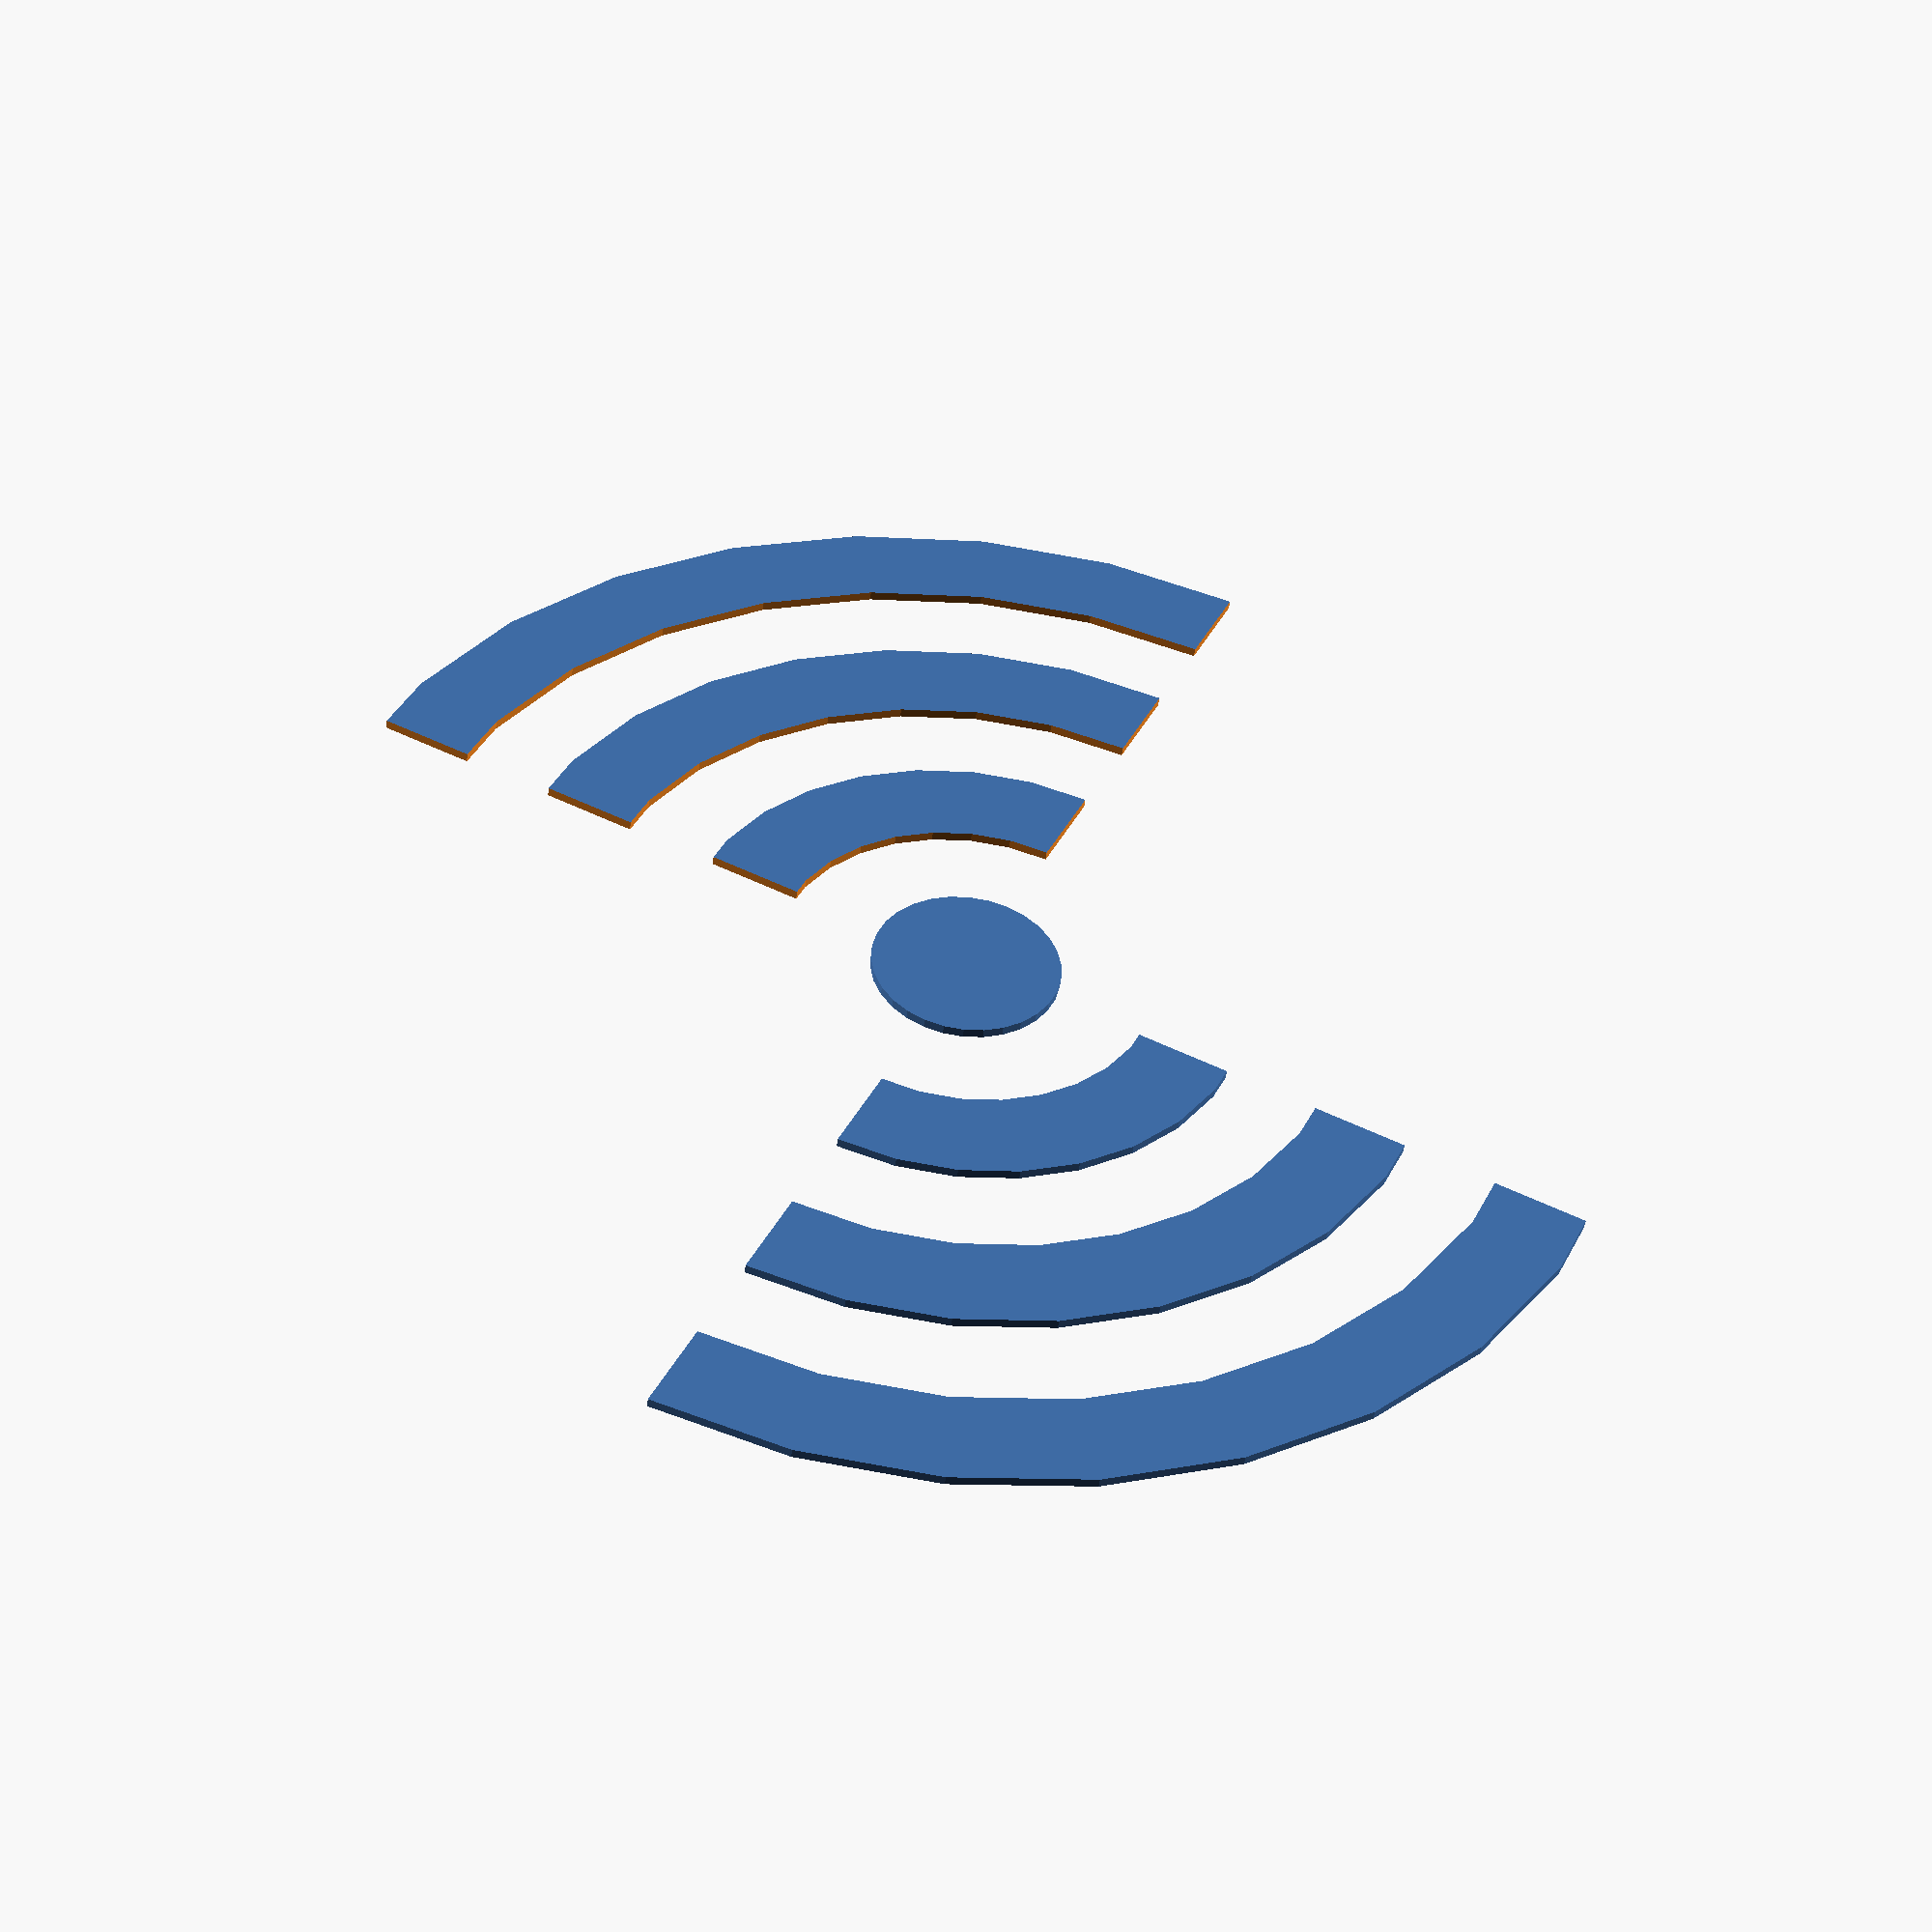
<openscad>
module signal(width, k){
    difference(){
    for(i = [1:k]){
        difference([]){
            circle(width*(i*2+1));
            circle(width*(i*2));
        }
    }
    square(width*k*4);
    mirror([1,1])
    square(width*k*4);
    }
    circle (width);
}

signal(10, 3);
</openscad>
<views>
elev=46.2 azim=64.4 roll=173.4 proj=p view=wireframe
</views>
